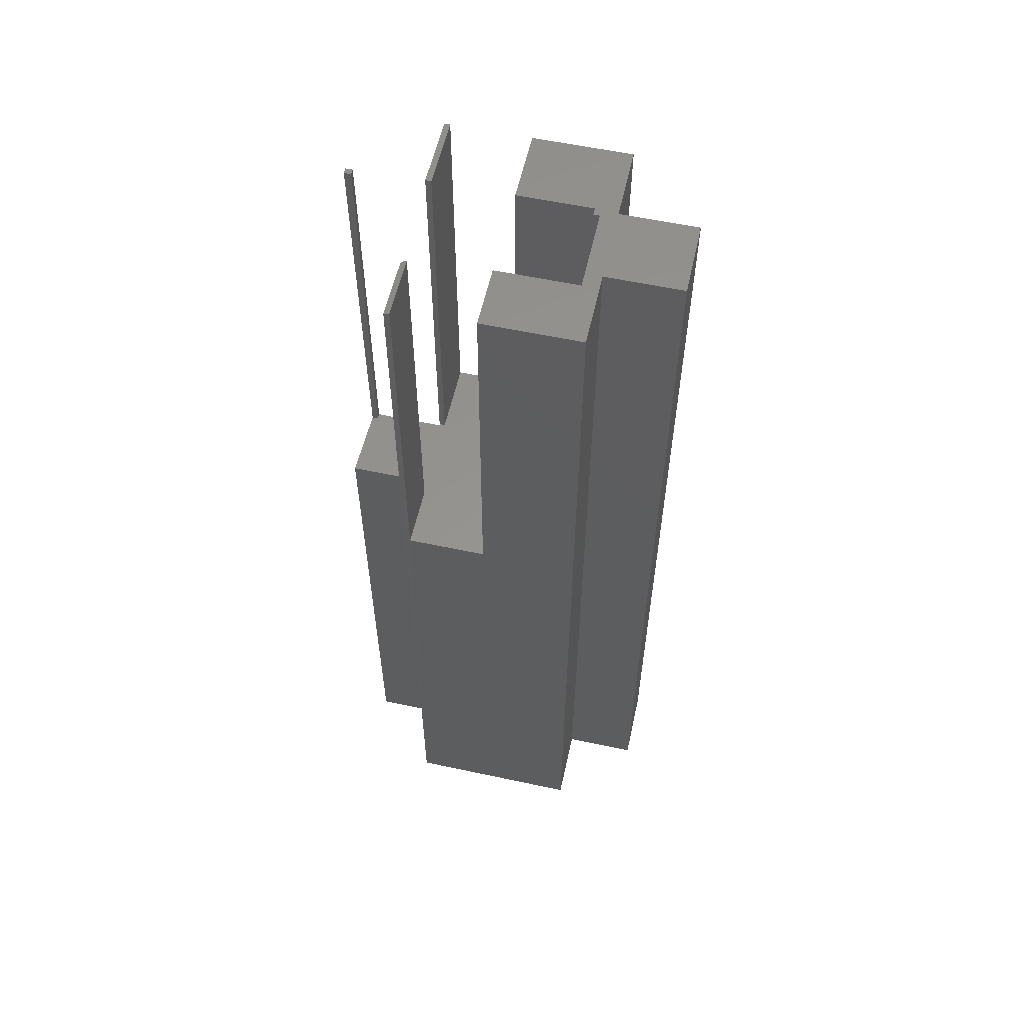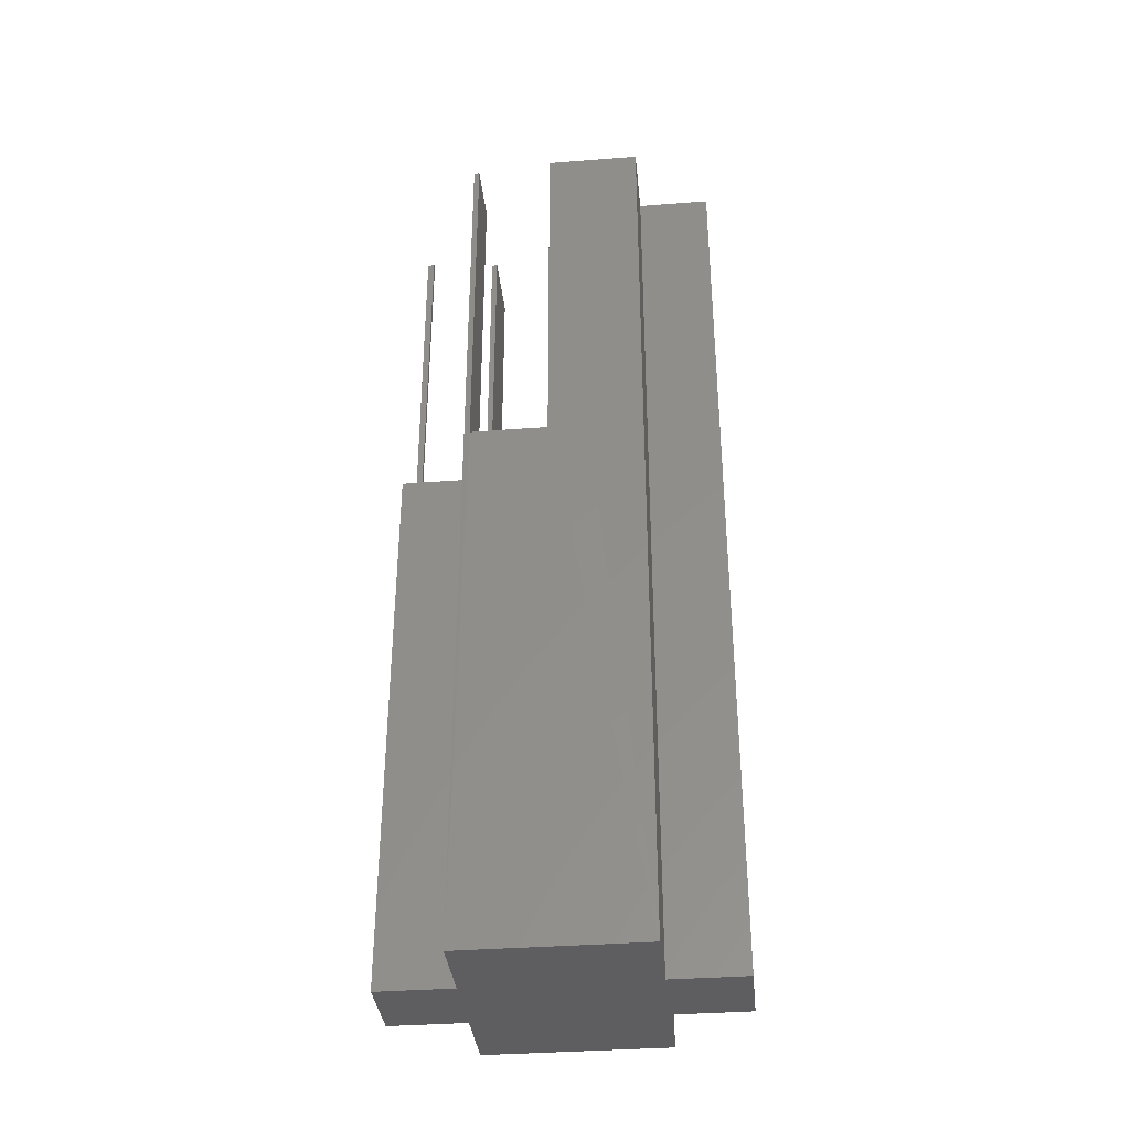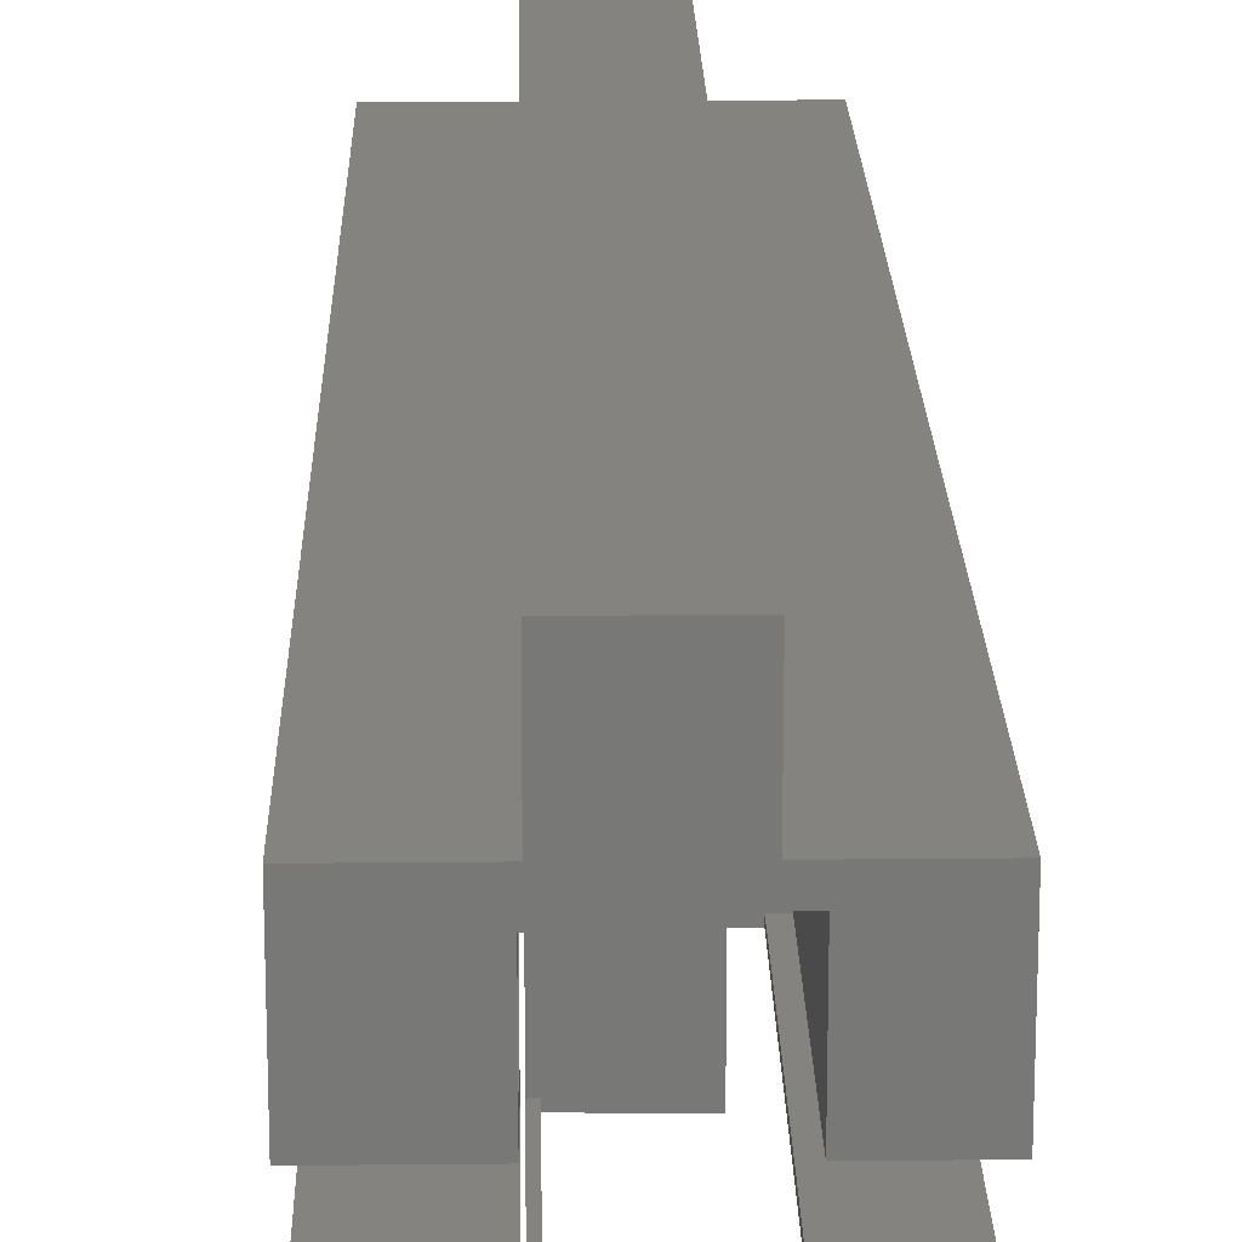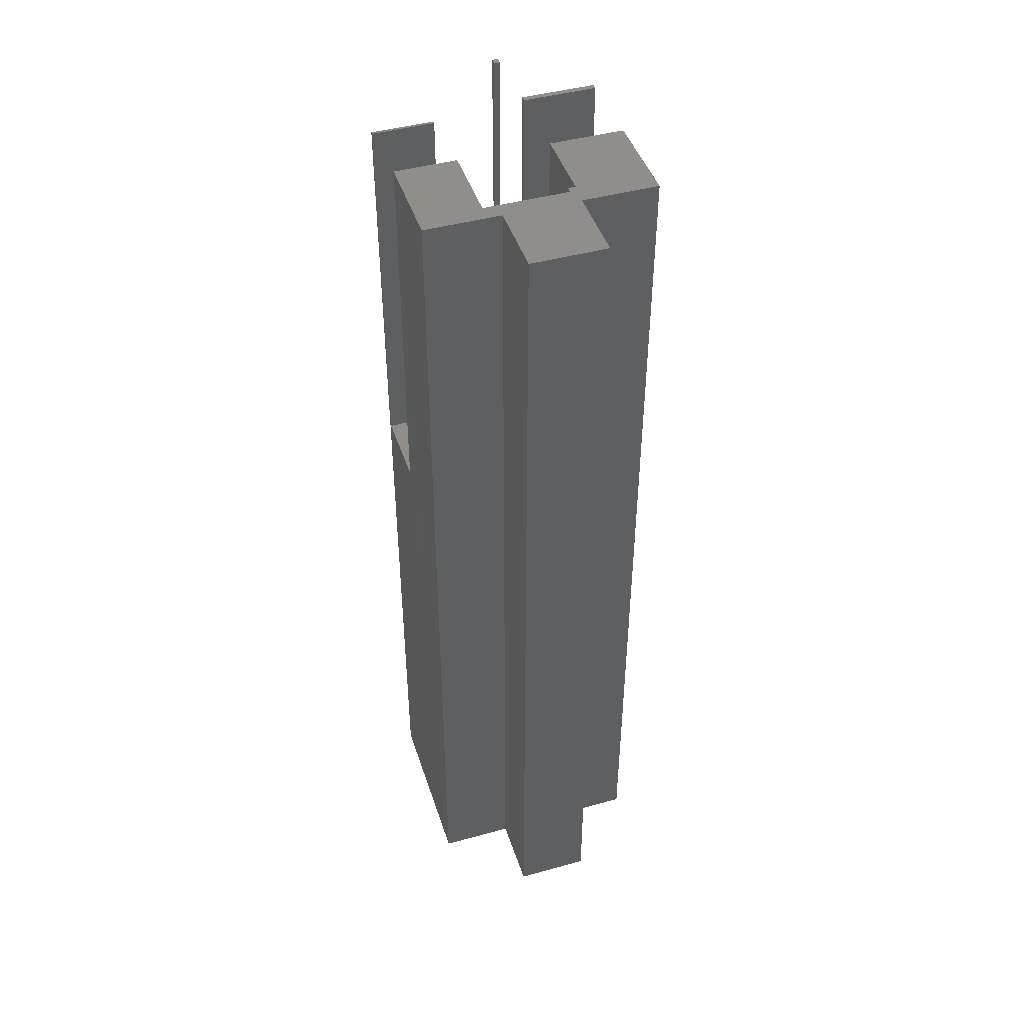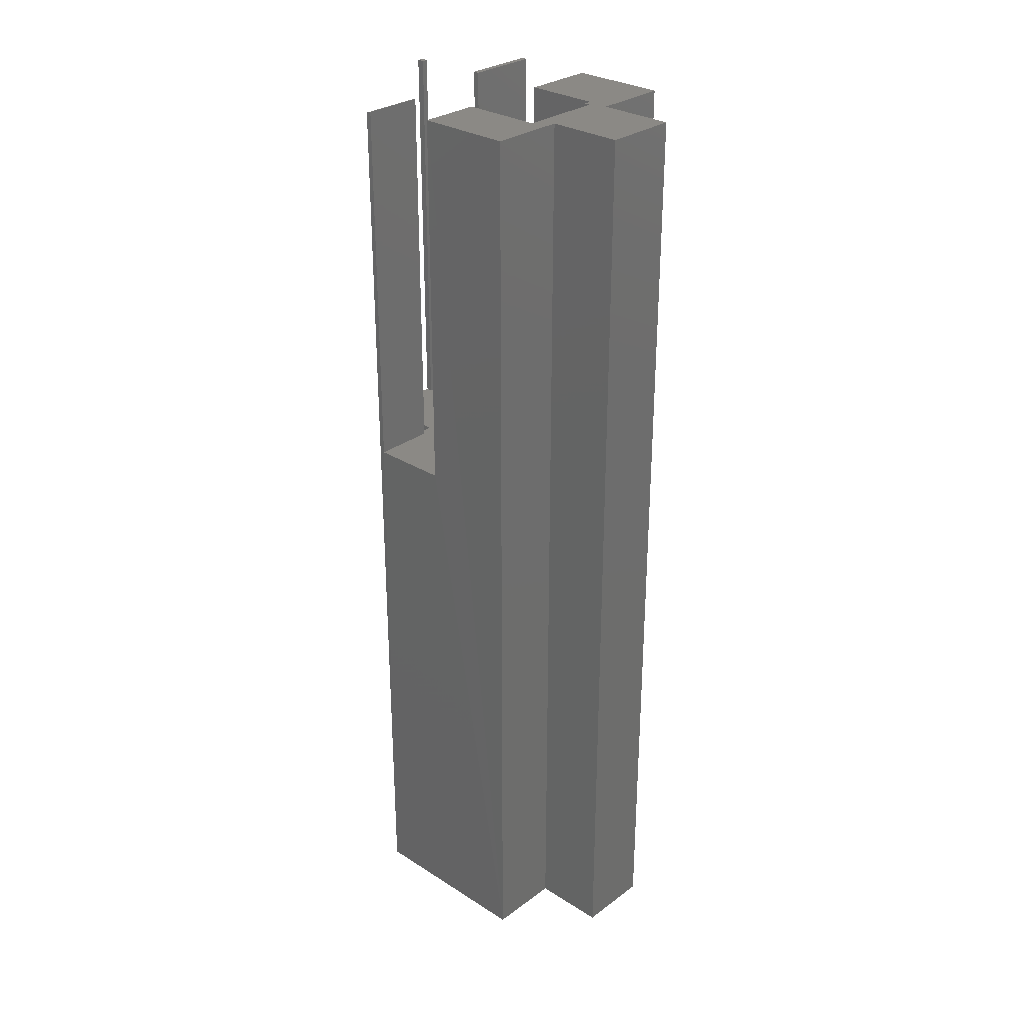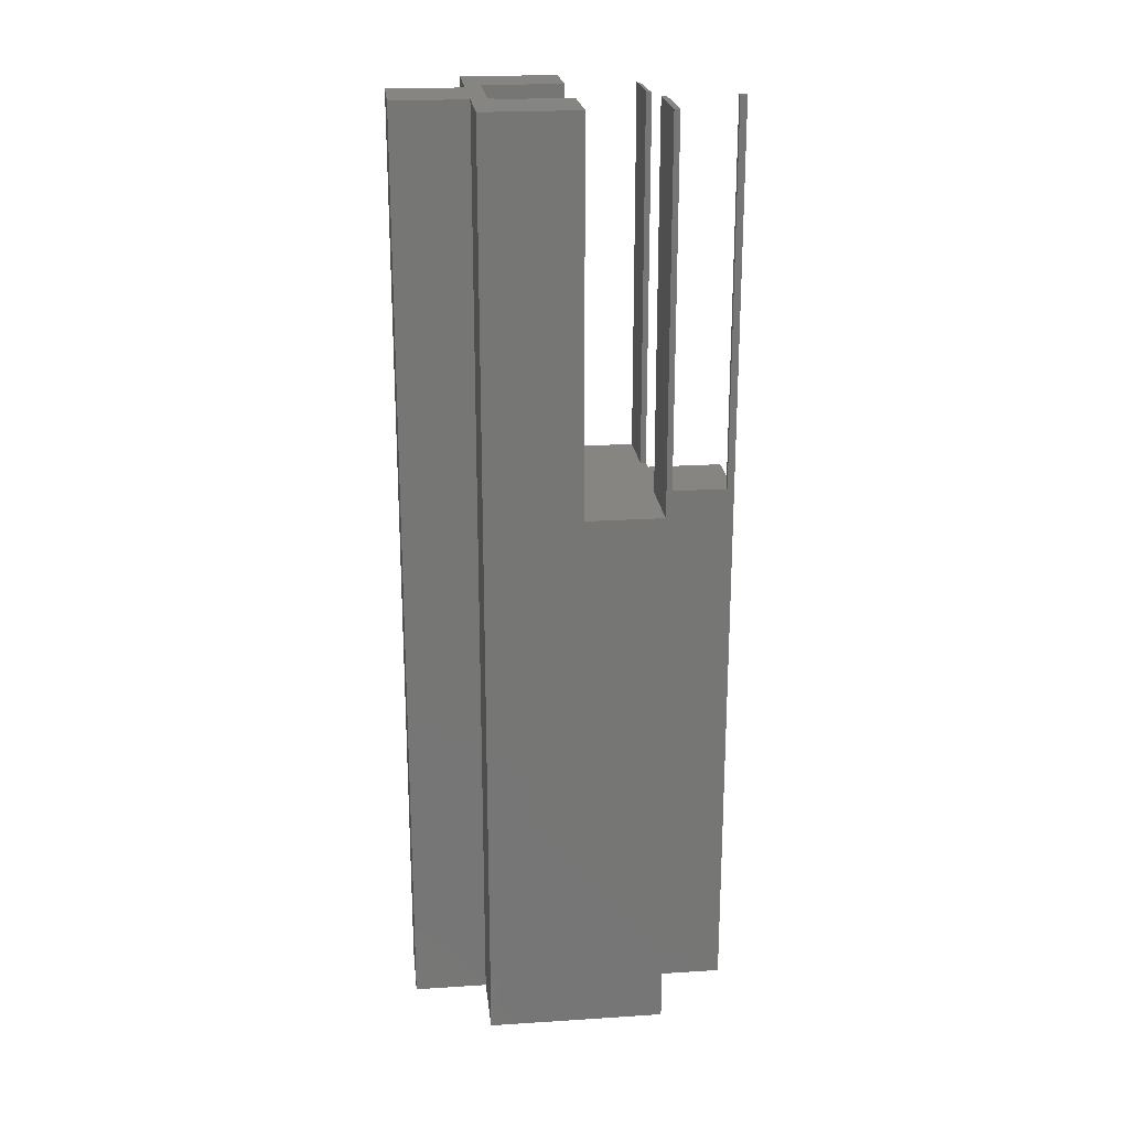
<metadata>
{"format":"stl","ext":"stl","renderer":"f3d","projection":"perspective","resolution":1024,"background":"white","views":[{"elev":57.4,"azim":102.6,"up":"+Z"},{"elev":-36.1,"azim":95.8,"up":"+Z"},{"elev":19.1,"azim":-1.1,"up":"+Y"},{"elev":45.0,"azim":162.3,"up":"+Z"},{"elev":29.4,"azim":133.0,"up":"+Z"},{"elev":21.8,"azim":-96.4,"up":"+Z"}]}
</metadata>
<code>
# stl→obj: 58 verts, 112 faces
v -0.03372 -0.08988 0.4453
v 0.0259 -0.03577 0.4453
v -0.03372 -0.03577 0.4453
v -0.02919 -0.08988 0.4453
v -0.02919 -0.09457 0.4453
v 0.0259 -0.09539 0.4453
v -0.02919 0.0898 0.4453
v 0.03701 0.09457 0.4453
v -0.02919 0.09457 0.4453
v 0.03701 0.03117 0.4453
v -0.03512 0.0898 0.4453
v -0.03512 0.03117 0.4453
v 0.08594 0.03117 0.4453
v -0.09375 -0.03125 0.4453
v -0.03512 -0.03125 0.4453
v 0.03701 -0.03125 0.4453
v 0.08594 -0.03125 0.4453
v -0.09375 0.03117 0.4453
v -0.03512 -0.03577 0.4453
v 0.03701 -0.03577 0.4453
v -0.02919 -0.08988 0.75
v -0.02919 -0.09539 0.75
v 0.03701 -0.03577 0.7422
v 0.03708 -0.03125 0.7437
v 0.03701 0.03117 0.75
v 0.03701 0.09457 0.75
v -0.02919 0.09457 0.75
v -0.02919 0.0898 0.75
v -0.03372 -0.09539 0.75
v 0.0259 -0.09539 0
v -0.03372 -0.09539 0
v 0.0259 -0.03577 0
v 0.08553 -0.03577 0.7422
v 0.08553 -0.03577 0
v -0.03512 0.0898 0.75
v -0.09334 0.1073 0.75
v -0.09334 0.03117 0.75
v -0.03512 0.03117 0.75
v 0.08553 0.1073 0.75
v 0.0259 0.1073 0.75
v -0.03372 0.1073 0.75
v -0.03372 0.1669 0.75
v 0.0259 0.1669 0.75
v 0.08553 0.03117 0.75
v -0.03372 -0.08988 0.75
v 0.08594 -0.03125 0.7437
v 0.08553 0.1073 0
v -0.03512 -0.03125 0.75
v -0.03512 -0.03577 0.75
v -0.09334 -0.03577 0
v -0.03372 -0.03577 0
v -0.09334 -0.03577 0.75
v -0.09334 -0.03125 0.75
v -0.09334 0.1073 0
v 0.0259 0.1073 0
v -0.03372 0.1073 0
v -0.03372 0.1669 0
v 0.0259 0.1669 0
f 1 2 3
f 1 4 2
f 5 2 4
f 5 6 2
f 7 8 9
f 10 8 7
f 10 7 11
f 10 11 12
f 13 14 15
f 13 15 16
f 13 16 17
f 14 13 10
f 14 10 12
f 14 12 18
f 16 15 19
f 16 19 3
f 16 3 2
f 16 2 20
f 21 22 4
f 4 22 5
f 23 24 20
f 20 24 16
f 25 26 10
f 10 26 8
f 27 28 9
f 9 28 7
f 29 5 22
f 30 6 31
f 31 6 5
f 31 5 29
f 30 32 6
f 6 32 2
f 33 23 34
f 34 23 20
f 34 20 32
f 32 20 2
f 35 28 27
f 35 27 36
f 35 36 37
f 35 37 38
f 27 26 39
f 27 39 40
f 27 40 41
f 27 41 36
f 41 40 42
f 42 40 43
f 26 25 39
f 39 25 44
f 29 22 45
f 45 22 21
f 46 24 33
f 33 24 23
f 45 21 1
f 1 21 4
f 24 46 16
f 16 46 17
f 44 25 13
f 13 25 10
f 28 35 7
f 7 35 11
f 33 17 46
f 39 44 47
f 47 44 13
f 47 13 34
f 34 13 17
f 34 17 33
f 26 27 8
f 8 27 9
f 48 49 15
f 15 49 19
f 50 51 3
f 50 3 19
f 50 19 49
f 50 49 52
f 29 45 1
f 3 51 1
f 1 51 31
f 1 31 29
f 14 52 53
f 50 52 14
f 50 14 18
f 50 18 54
f 54 18 36
f 36 18 37
f 52 49 53
f 53 49 48
f 38 37 12
f 12 37 18
f 35 38 11
f 11 38 12
f 53 48 14
f 14 48 15
f 55 40 47
f 47 40 39
f 54 36 56
f 56 36 41
f 47 34 32
f 47 32 51
f 47 51 50
f 50 54 56
f 50 56 55
f 50 55 47
f 56 57 55
f 55 57 58
f 31 51 30
f 30 51 32
f 55 58 40
f 40 58 43
f 57 42 58
f 58 42 43
f 57 56 42
f 42 56 41

</code>
